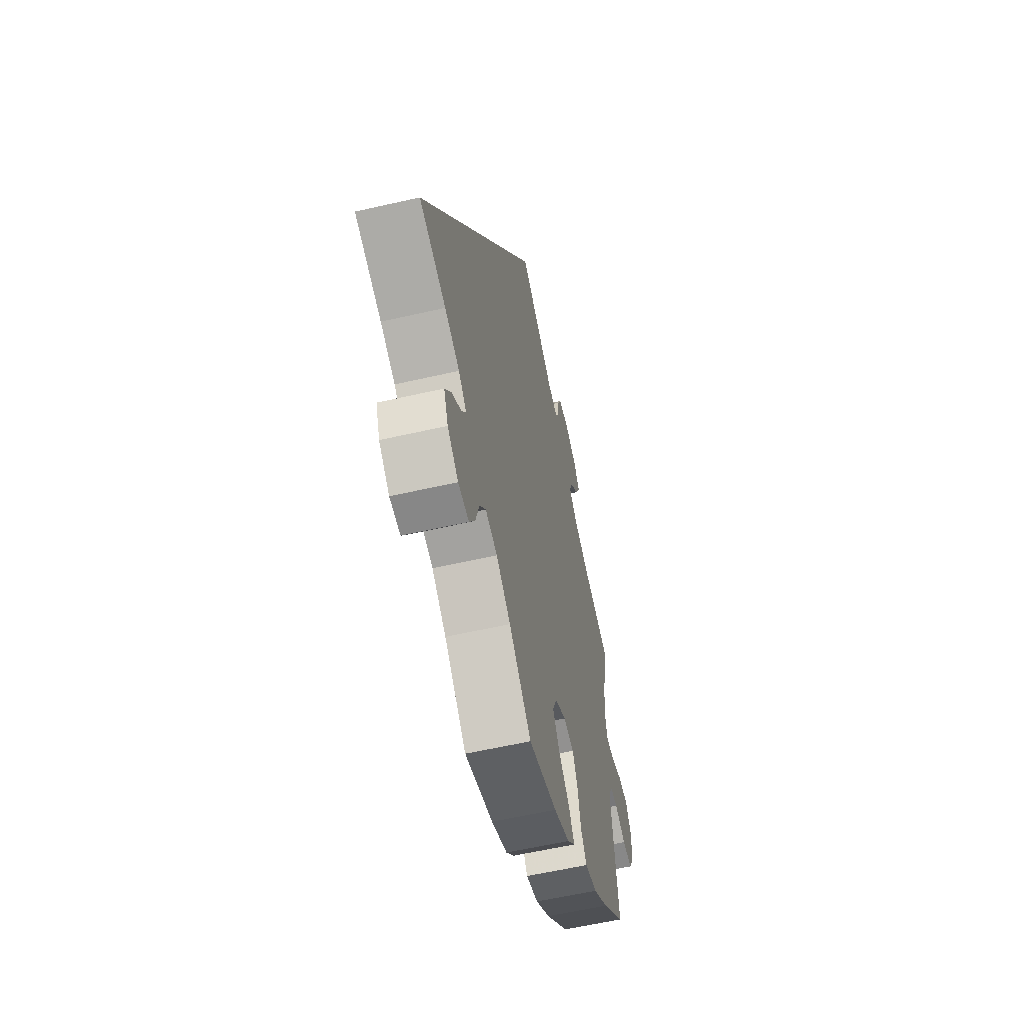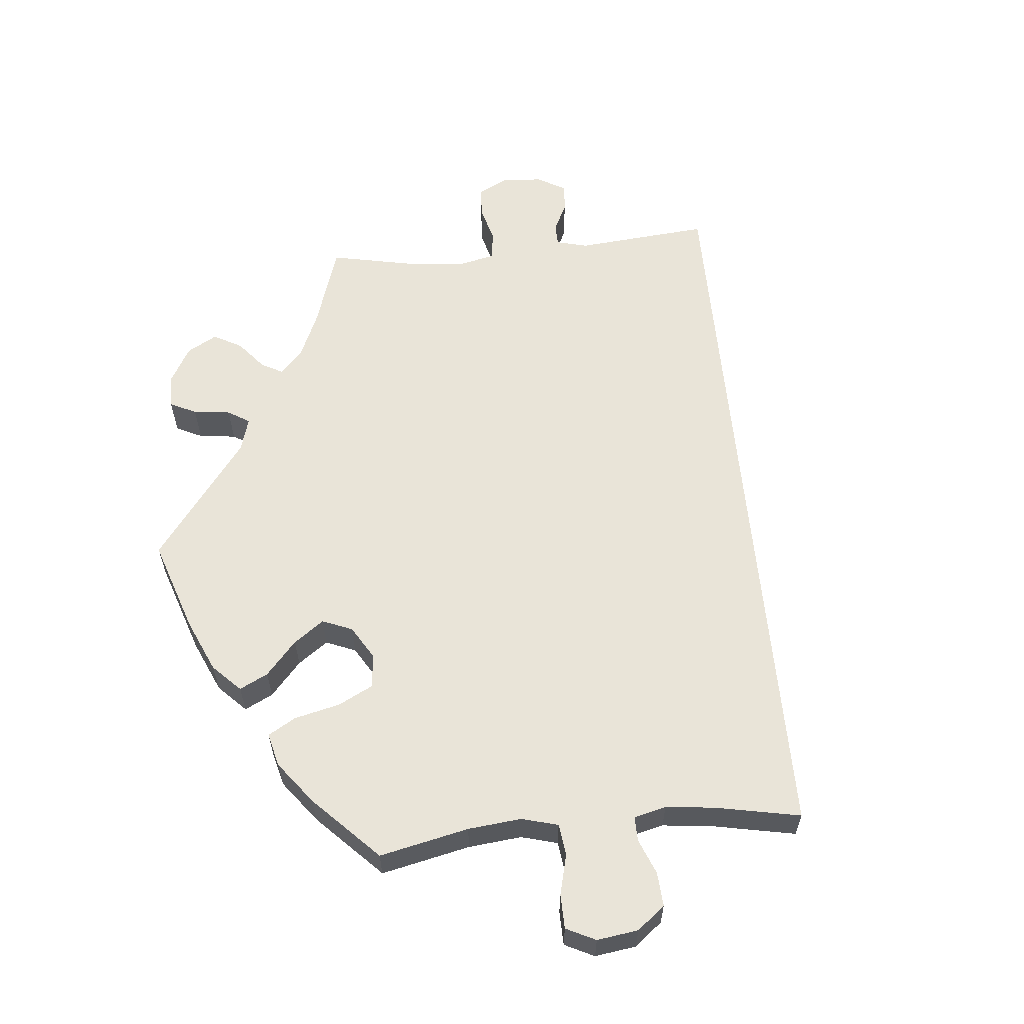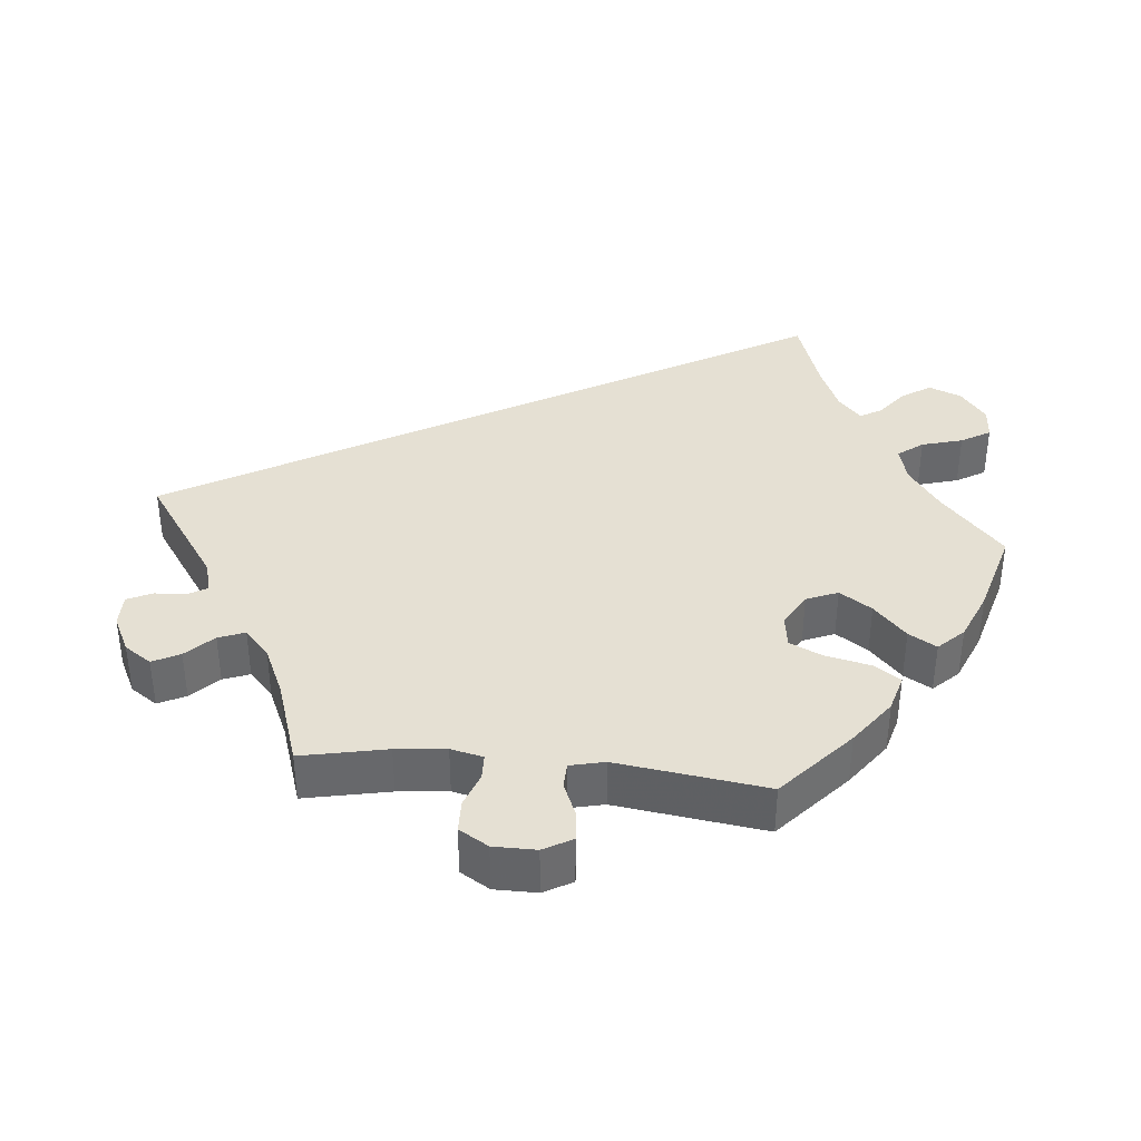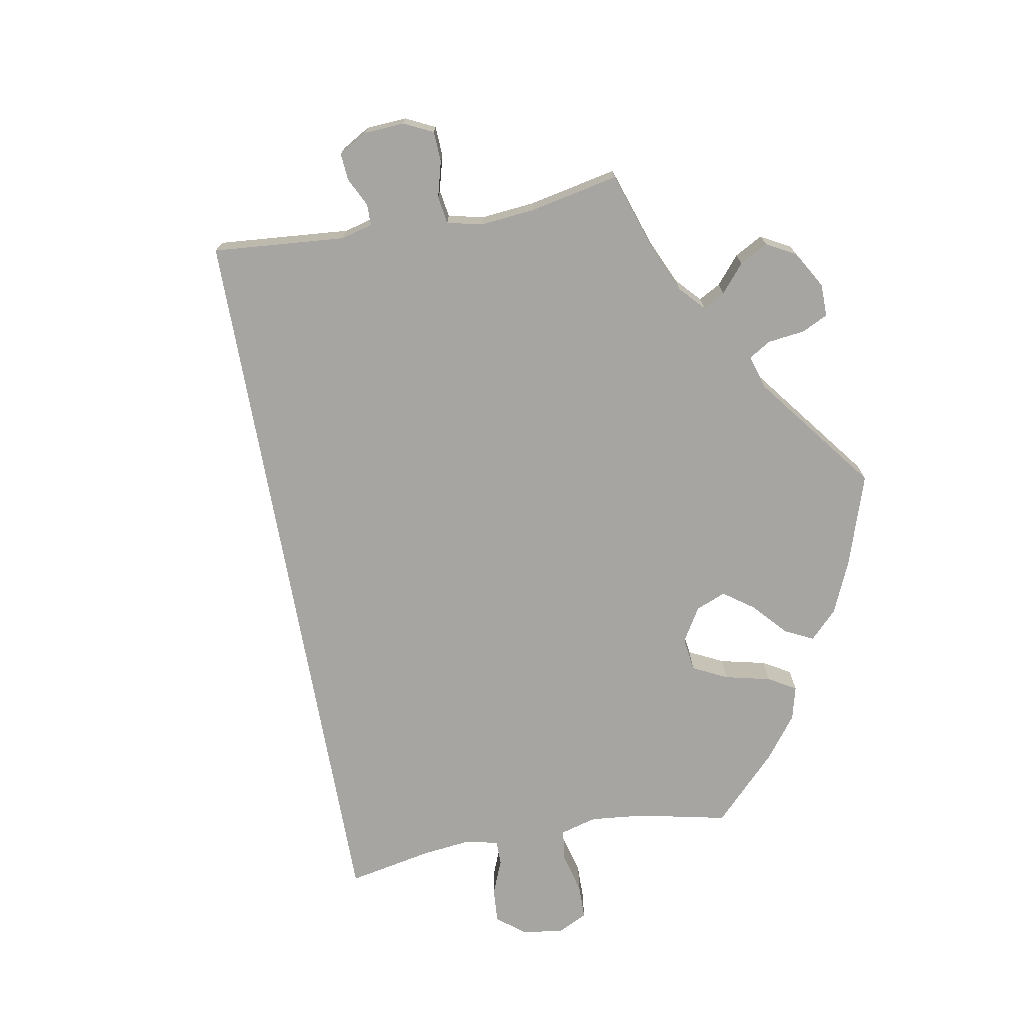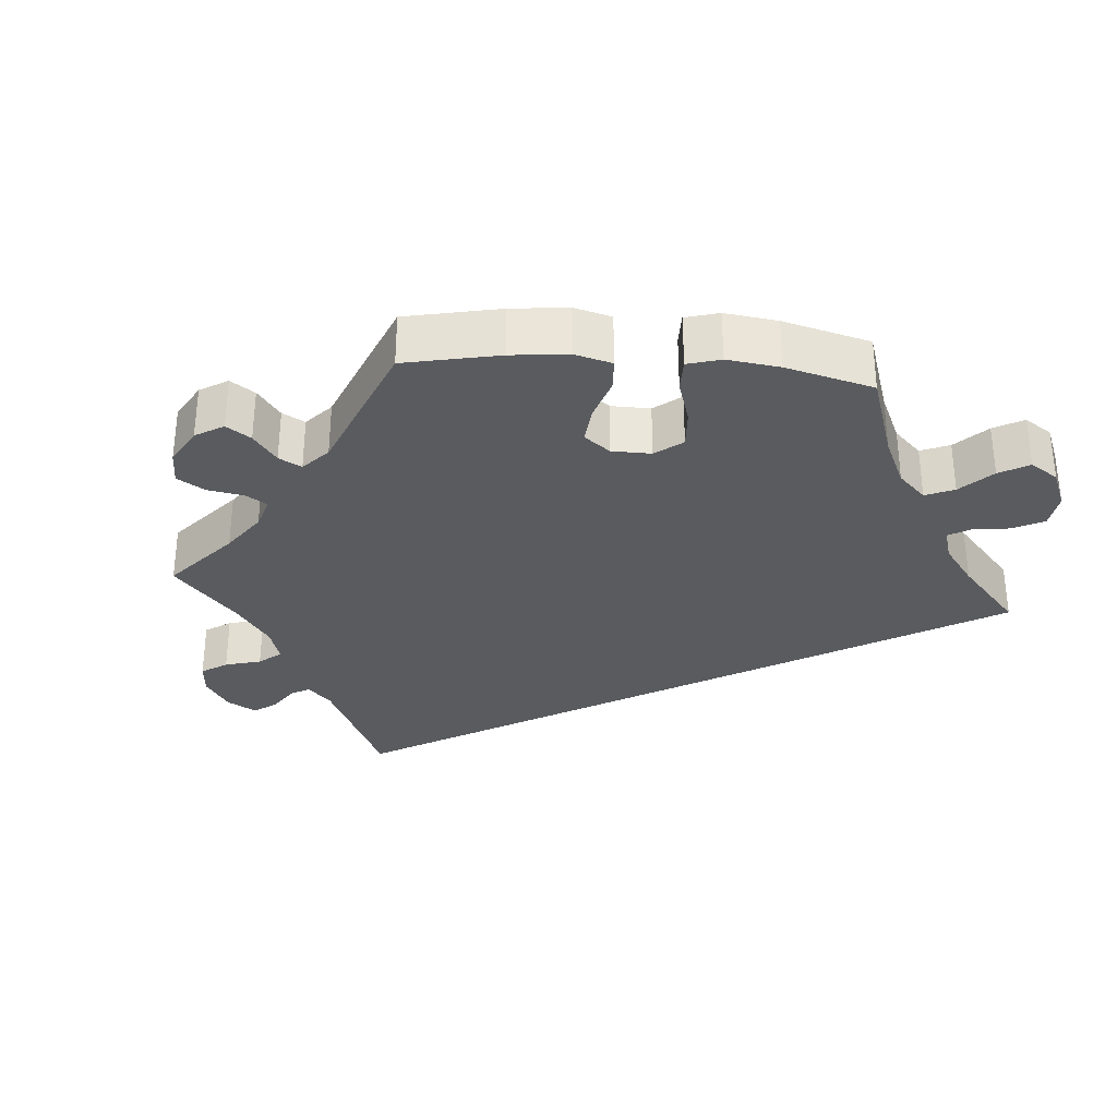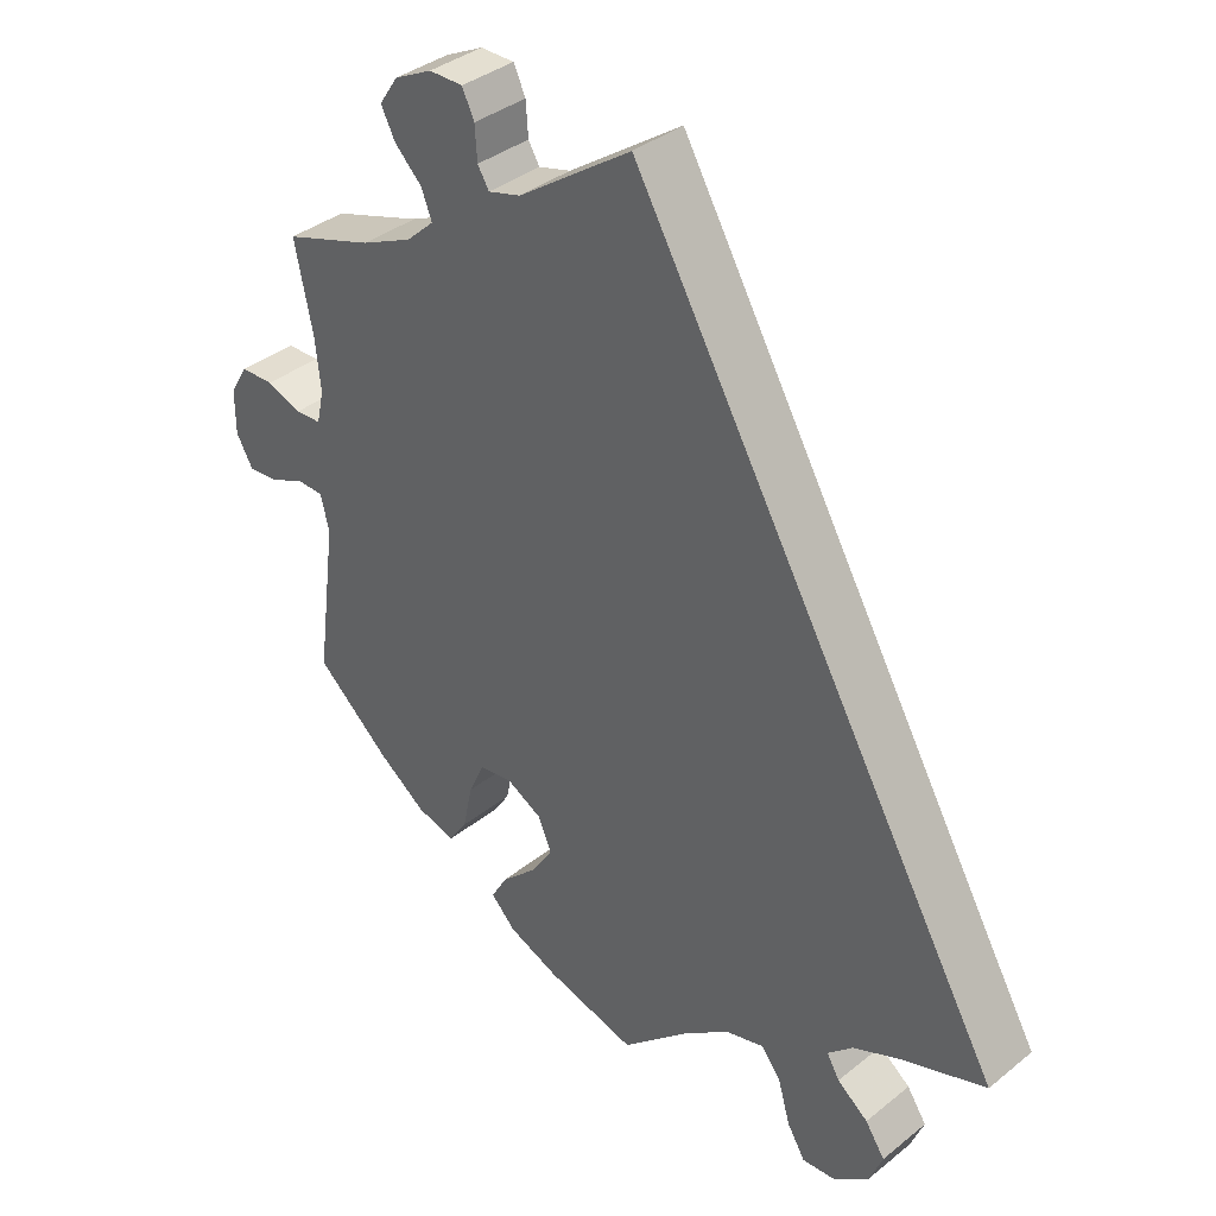
<metadata>
{"format":"obj","ext":"obj","renderer":"f3d","projection":"perspective","resolution":1024,"background":"white","views":[{"elev":-58.8,"azim":-76.7,"up":"+Z"},{"elev":60.6,"azim":-155.7,"up":"+Y"},{"elev":38.0,"azim":95.7,"up":"+Y"},{"elev":-73.7,"azim":40.3,"up":"+Y"},{"elev":-32.4,"azim":145.2,"up":"+Y"},{"elev":36.8,"azim":-136.0,"up":"+Z"}]}
</metadata>
<code>
v -0.093 0.07 -0.494
v -0.153 0.07 -0.451
v -0.203 0.07 -0.438
v -0.229 0.07 -0.472
v -0.245 0.07 -0.528
v -0.269 0.07 -0.568
v -0.314 0.07 -0.565
v -0.359 0.07 -0.53
v -0.377 0.07 -0.485
v -0.351 0.07 -0.446
v -0.31 0.07 -0.414
v -0.293 0.07 -0.385
v -0.326 0.07 -0.354
v -0.388 0.07 -0.327
v -0.5 0.07 -0.289
v 0 0.07 0.578
v 0.15 0.07 0.474
v 0.193 0.07 0.462
v 0.208 0.07 0.487
v 0.211 0.07 0.531
v 0.227 0.07 0.565
v 0.272 0.07 0.565
v 0.322 0.07 0.54
v 0.347 0.07 0.503
v 0.328 0.07 0.466
v 0.292 0.07 0.43
v 0.278 0.07 0.394
v 0.315 0.07 0.36
v 0.383 0.07 0.329
v 0.501 0.07 0.29
v 0.477 0.07 0.174
v 0.47 0.07 0.106
v 0.48 0.07 0.062
v 0.514 0.07 0.061
v 0.561 0.07 0.078
v 0.605 0.07 0.077
v 0.629 0.07 0.037
v 0.629 0.07 -0.021
v 0.607 0.07 -0.06
v 0.567 0.07 -0.057
v 0.52 0.07 -0.037
v 0.485 0.07 -0.038
v 0.474 0.07 -0.085
v 0.501 0.07 -0.289
v 0.402 0.07 -0.377
v 0.339 0.07 -0.423
v 0.288 0.07 -0.437
v 0.264 0.07 -0.401
v 0.251 0.07 -0.34
v 0.23 0.07 -0.294
v 0.186 0.07 -0.288
v 0.139 0.07 -0.314
v 0.121 0.07 -0.357
v 0.15 0.07 -0.401
v 0.197 0.07 -0.445
v 0.219 0.07 -0.483
v 0.186 0.07 -0.517
v 0.119 0.07 -0.545
v 0 0.07 -0.578
v -0.093 0 -0.494
v -0.153 0 -0.451
v -0.203 0 -0.438
v -0.229 0 -0.472
v -0.245 0 -0.528
v -0.269 0 -0.568
v -0.314 0 -0.565
v -0.359 0 -0.53
v -0.377 0 -0.485
v -0.351 0 -0.446
v -0.31 0 -0.414
v -0.293 0 -0.385
v -0.326 0 -0.354
v -0.388 0 -0.327
v -0.5 0 -0.289
v 0 0 0.578
v 0.15 0 0.474
v 0.193 0 0.462
v 0.208 0 0.487
v 0.211 0 0.531
v 0.227 0 0.565
v 0.272 0 0.565
v 0.322 0 0.54
v 0.347 0 0.503
v 0.328 0 0.466
v 0.292 0 0.43
v 0.278 0 0.394
v 0.315 0 0.36
v 0.383 0 0.329
v 0.501 0 0.29
v 0.477 0 0.174
v 0.47 0 0.106
v 0.48 0 0.062
v 0.514 0 0.061
v 0.561 0 0.078
v 0.605 0 0.077
v 0.629 0 0.037
v 0.629 0 -0.021
v 0.607 0 -0.06
v 0.567 0 -0.057
v 0.52 0 -0.037
v 0.485 0 -0.038
v 0.474 0 -0.085
v 0.501 0 -0.289
v 0.402 0 -0.377
v 0.339 0 -0.423
v 0.288 0 -0.437
v 0.264 0 -0.401
v 0.251 0 -0.34
v 0.23 0 -0.294
v 0.186 0 -0.288
v 0.139 0 -0.314
v 0.121 0 -0.357
v 0.15 0 -0.401
v 0.197 0 -0.445
v 0.219 0 -0.483
v 0.186 0 -0.517
v 0.119 0 -0.545
v 0 0 -0.578
f 58 59 1
f 57 58 1 2
f 54 55 56 57
f 53 54 57 2
f 52 53 2 3
f 51 52 3
f 46 47 48 49
f 46 49 50
f 43 44 45 46
f 42 43 46 50
f 38 39 40 41
f 38 41 42
f 37 38 42
f 34 35 36 37
f 33 34 37 42
f 32 33 42 50
f 29 30 31
f 28 29 31 32
f 27 28 32 50
f 23 24 25 26
f 23 26 27
f 22 23 27
f 19 20 21 22
f 18 19 22 27
f 17 18 27 50
f 14 15 16 17
f 13 14 17
f 12 13 17
f 8 9 10 11
f 8 11 12
f 4 5 6 7
f 3 4 7 8
f 17 50 51
f 17 51 3
f 3 8 12 17
f 60 118 117
f 61 60 117 116
f 116 115 114 113
f 61 116 113 112
f 62 61 112 111
f 62 111 110
f 108 107 106 105
f 109 108 105
f 105 104 103 102
f 109 105 102 101
f 100 99 98 97
f 101 100 97
f 101 97 96
f 96 95 94 93
f 101 96 93 92
f 109 101 92 91
f 90 89 88
f 91 90 88 87
f 109 91 87 86
f 85 84 83 82
f 86 85 82
f 86 82 81
f 81 80 79 78
f 86 81 78 77
f 109 86 77 76
f 76 75 74 73
f 76 73 72
f 76 72 71
f 70 69 68 67
f 71 70 67
f 66 65 64 63
f 67 66 63 62
f 110 109 76
f 62 110 76
f 76 71 67 62
f 1 60 61 2
f 2 61 62 3
f 3 62 63 4
f 4 63 64 5
f 5 64 65 6
f 6 65 66 7
f 7 66 67 8
f 8 67 68 9
f 9 68 69 10
f 10 69 70 11
f 11 70 71 12
f 12 71 72 13
f 13 72 73 14
f 14 73 74 15
f 15 74 75 16
f 16 75 76 17
f 17 76 77 18
f 18 77 78 19
f 19 78 79 20
f 20 79 80 21
f 21 80 81 22
f 22 81 82 23
f 23 82 83 24
f 24 83 84 25
f 25 84 85 26
f 26 85 86 27
f 27 86 87 28
f 28 87 88 29
f 29 88 89 30
f 30 89 90 31
f 31 90 91 32
f 32 91 92 33
f 33 92 93 34
f 34 93 94 35
f 35 94 95 36
f 36 95 96 37
f 37 96 97 38
f 38 97 98 39
f 39 98 99 40
f 40 99 100 41
f 41 100 101 42
f 42 101 102 43
f 43 102 103 44
f 44 103 104 45
f 45 104 105 46
f 46 105 106 47
f 47 106 107 48
f 48 107 108 49
f 49 108 109 50
f 50 109 110 51
f 51 110 111 52
f 52 111 112 53
f 53 112 113 54
f 54 113 114 55
f 55 114 115 56
f 56 115 116 57
f 57 116 117 58
f 58 117 118 59
f 59 118 60 1

</code>
